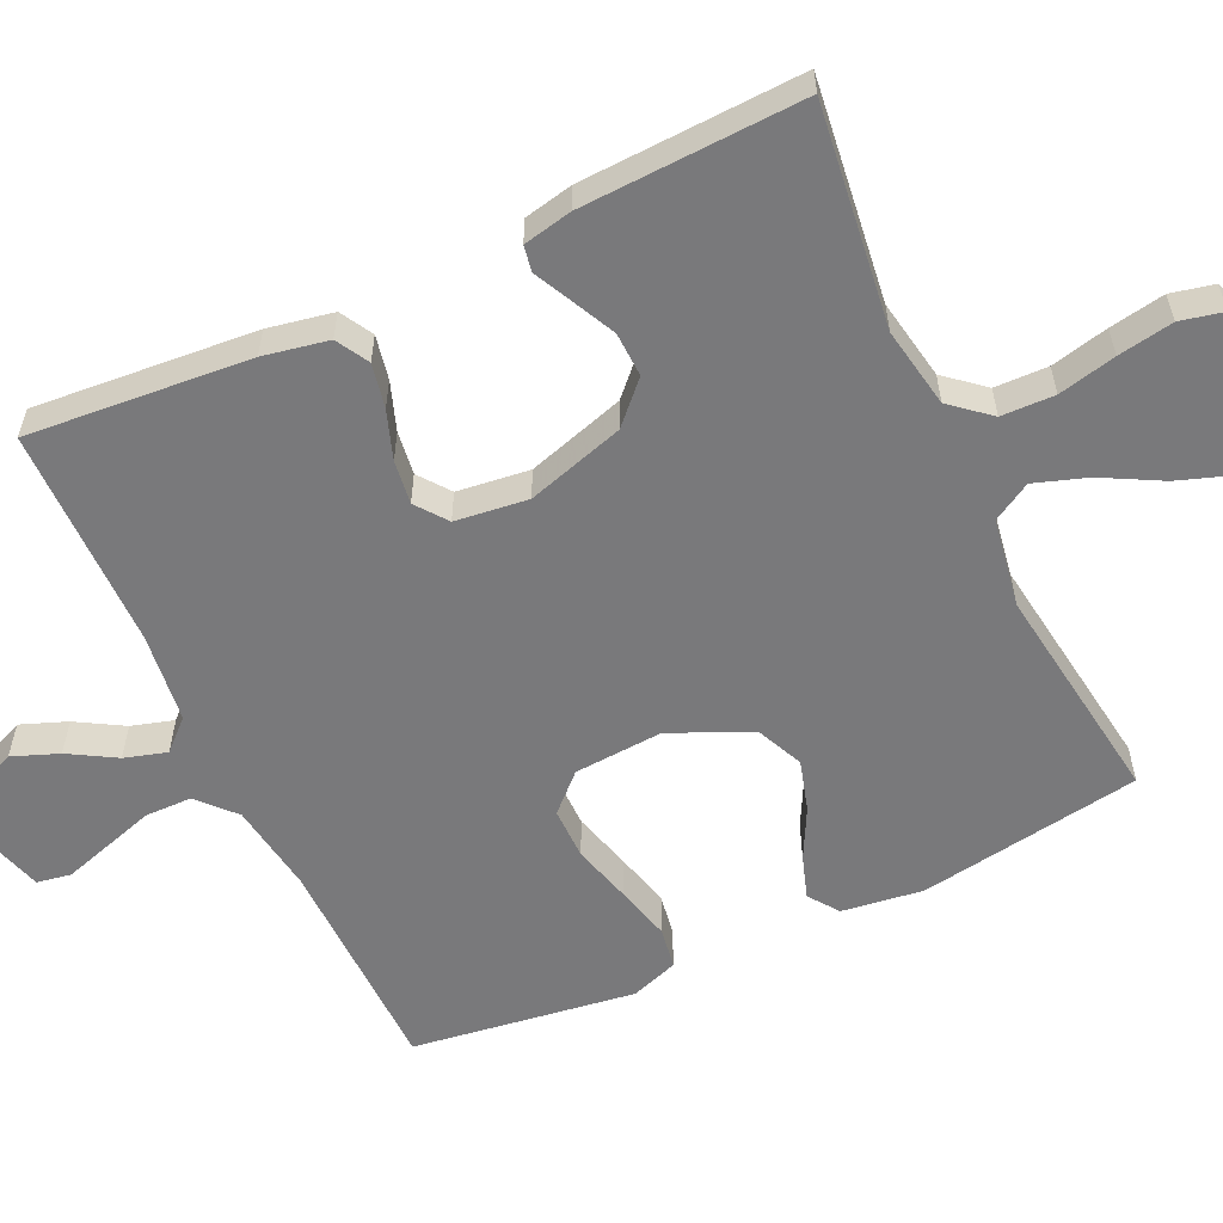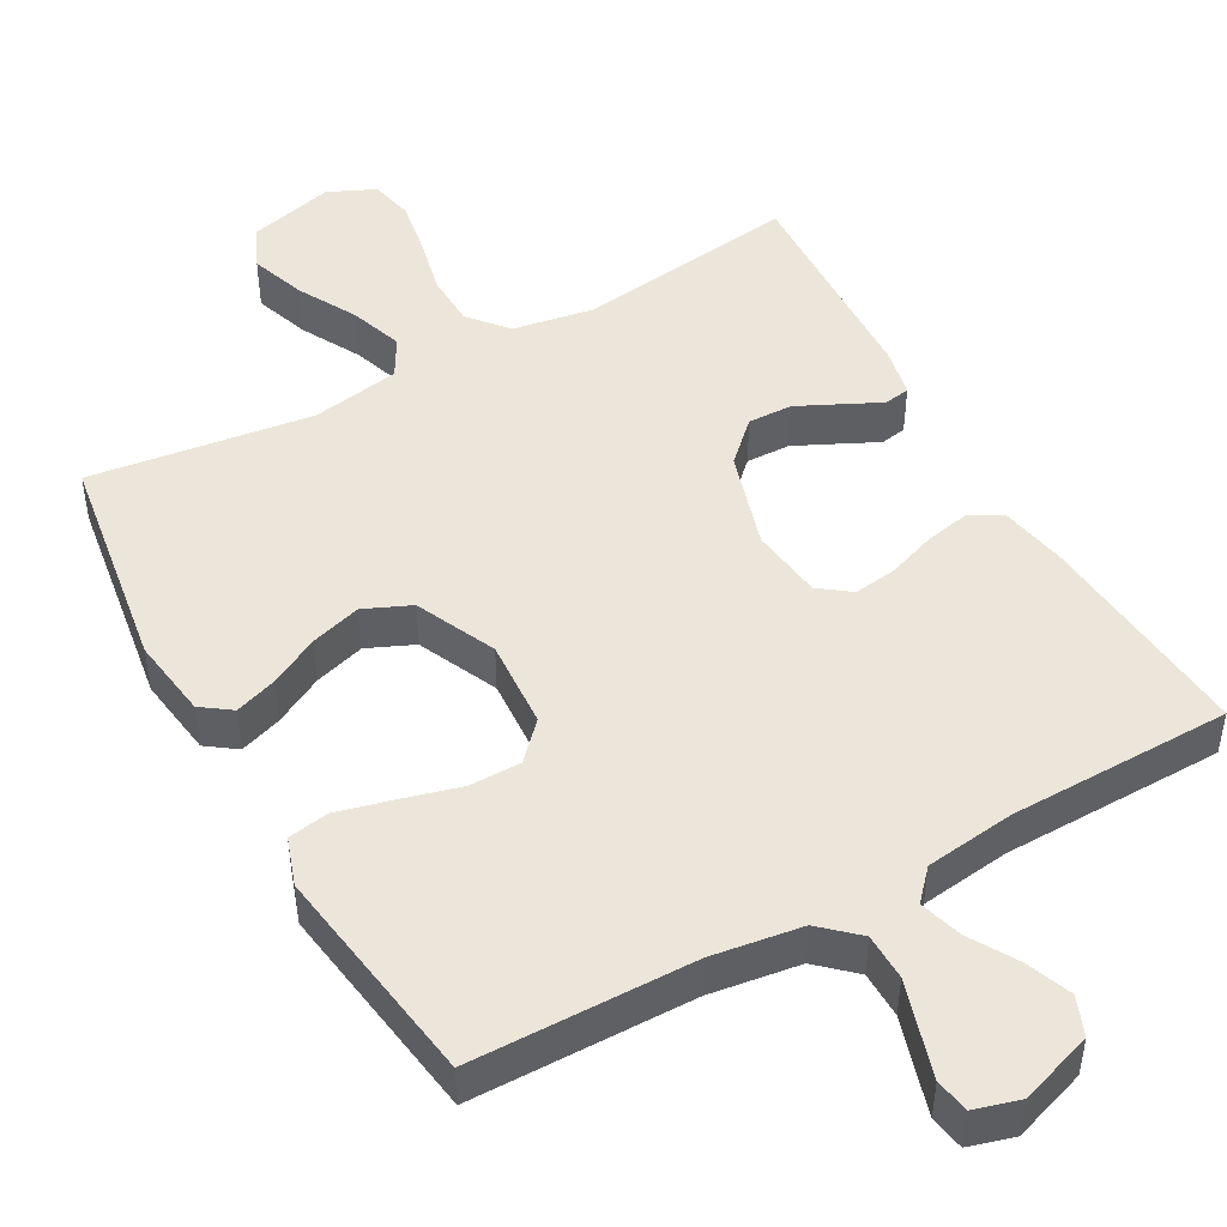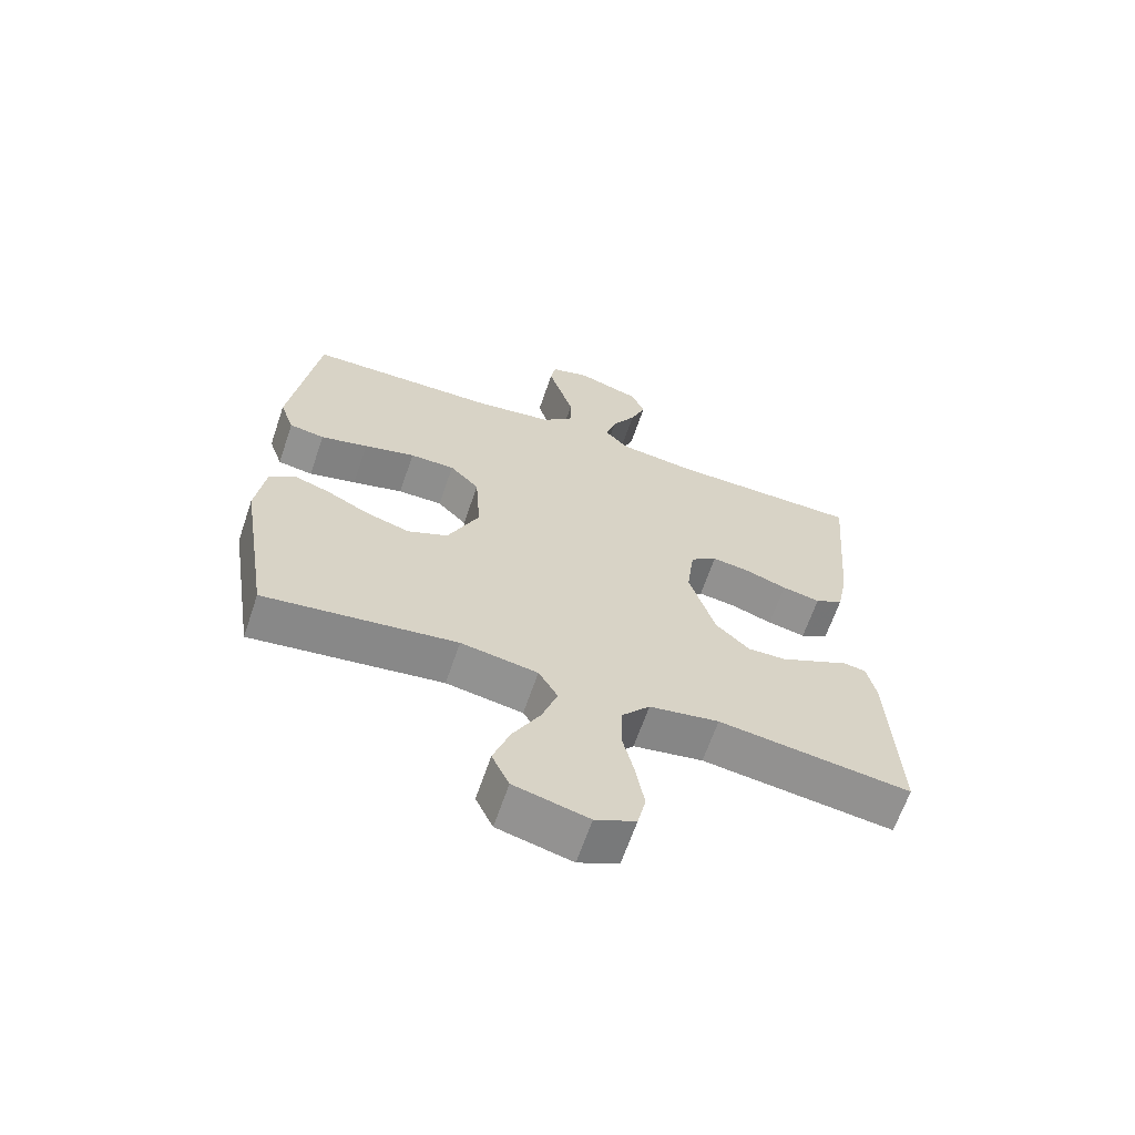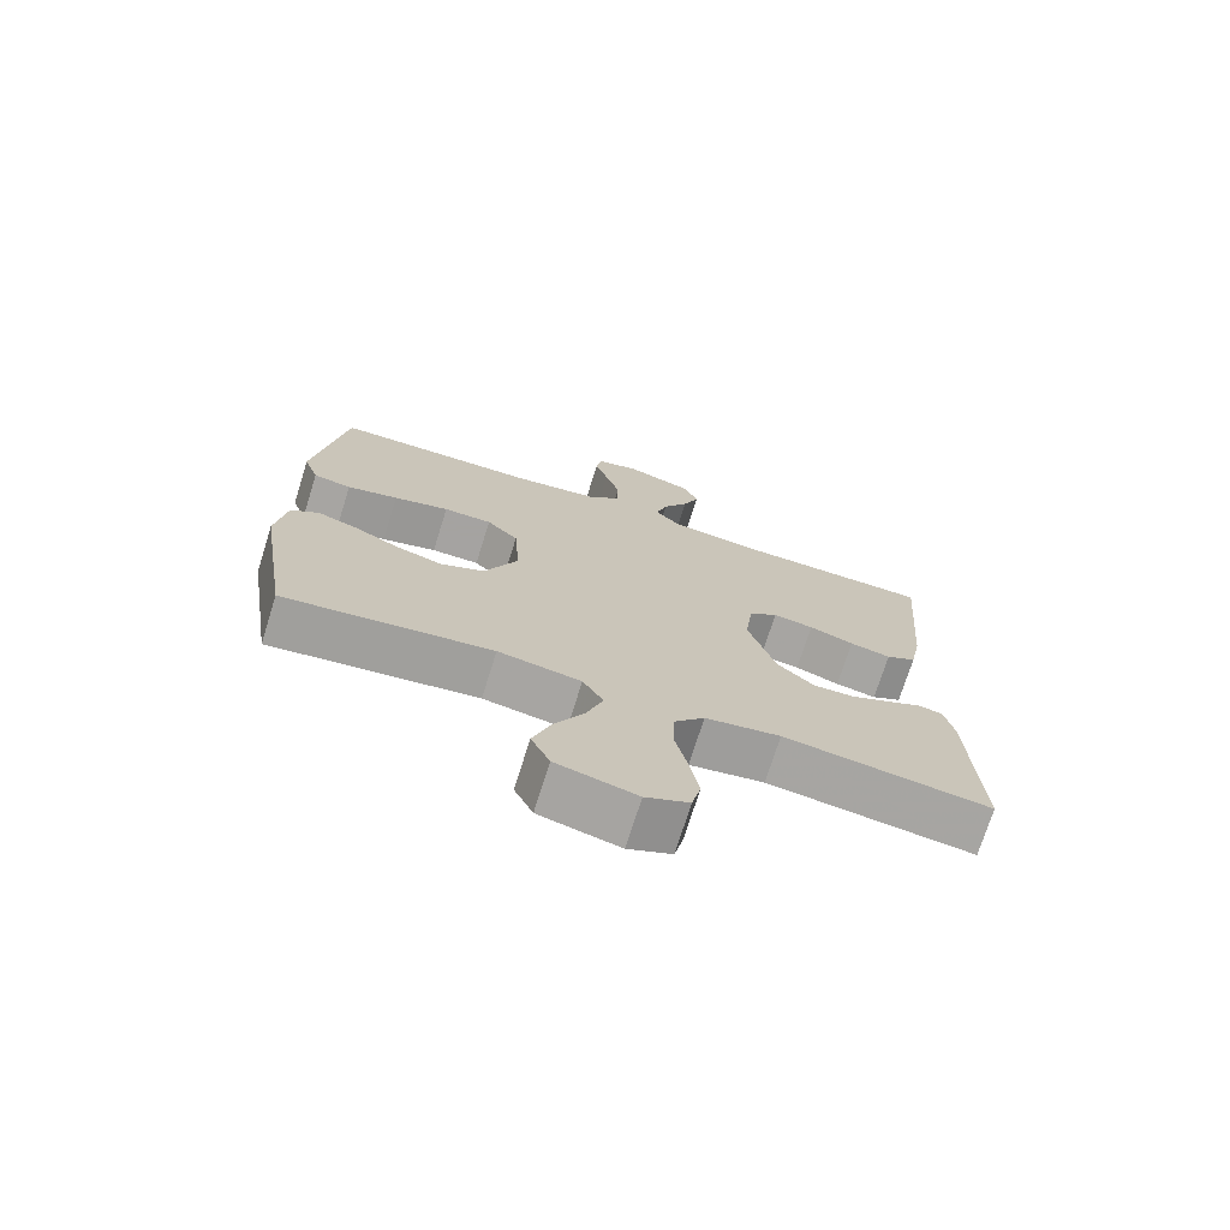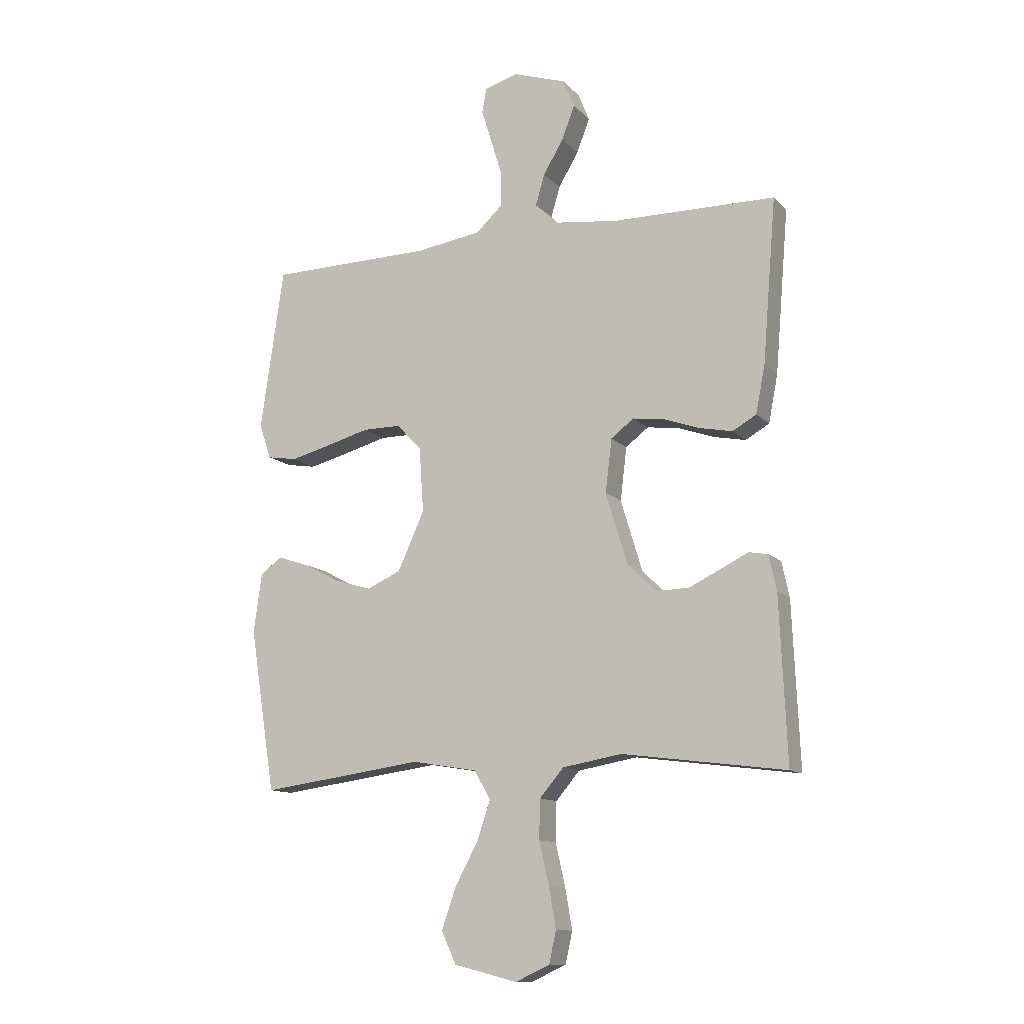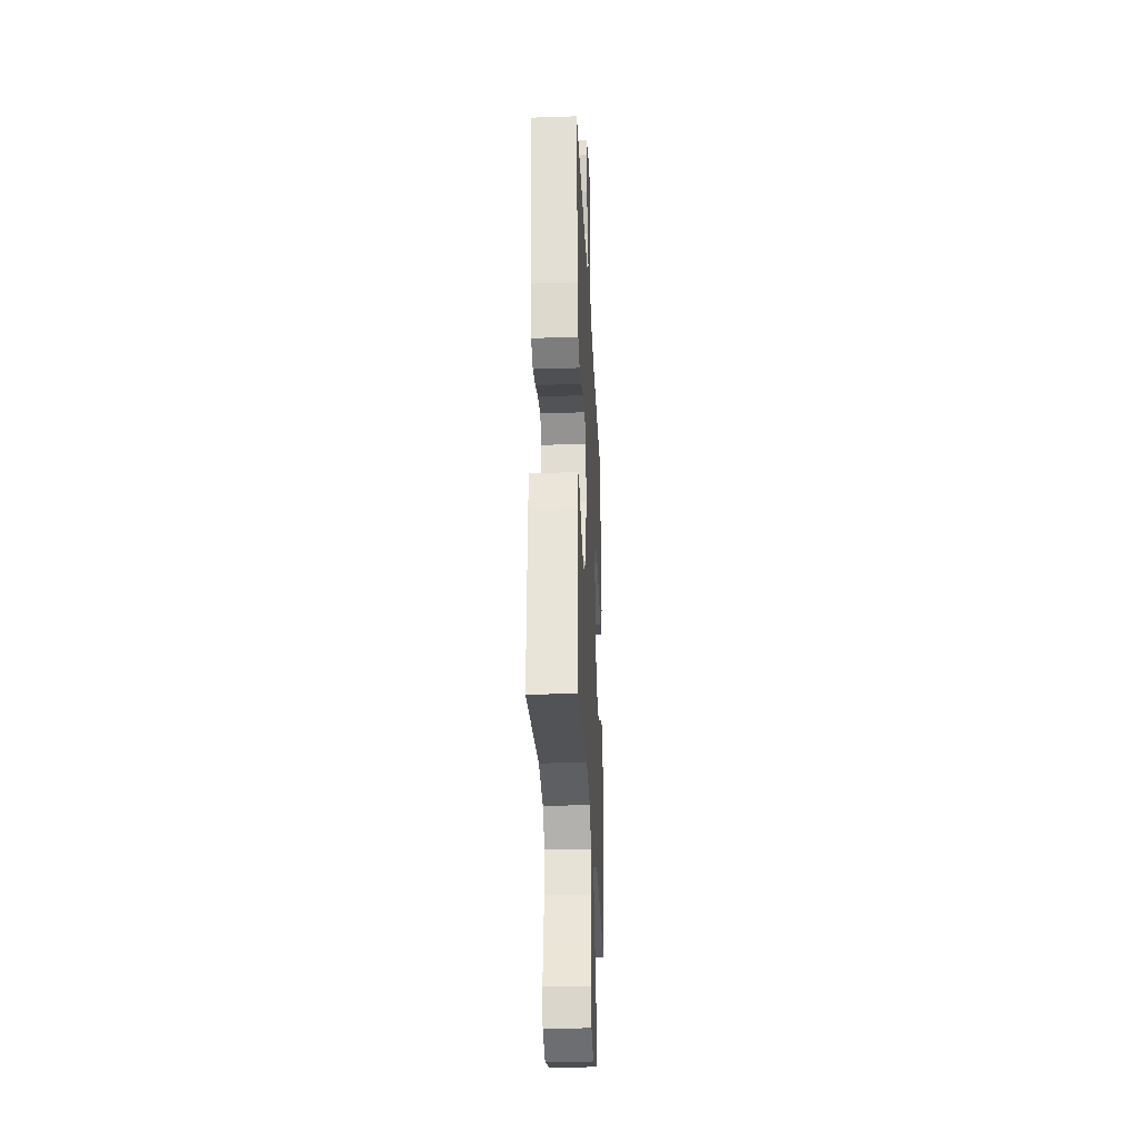
<metadata>
{"format":"obj","ext":"obj","renderer":"f3d","projection":"perspective","resolution":1024,"background":"white","views":[{"elev":-57.9,"azim":115.1,"up":"+Y"},{"elev":47.5,"azim":-29.3,"up":"+Y"},{"elev":-64.9,"azim":-18.8,"up":"+Z"},{"elev":-73.1,"azim":-17.4,"up":"+Z"},{"elev":-12.0,"azim":25.2,"up":"+Z"},{"elev":-29.8,"azim":92.7,"up":"+Z"}]}
</metadata>
<code>
v 0.5 0.07 -0.5
v 0.2 0.07 -0.461
v 0.091 0.07 -0.48
v 0.047 0.07 -0.532
v 0.045 0.07 -0.604
v 0.063 0.07 -0.682
v 0.076 0.07 -0.757
v 0.063 0.07 -0.815
v 0 0.07 -0.844
v -0.116 0.07 -0.815
v -0.143 0.07 -0.757
v -0.117 0.07 -0.682
v -0.074 0.07 -0.602
v -0.05 0.07 -0.531
v -0.08 0.07 -0.479
v -0.2 0.07 -0.459
v -0.5 0.07 -0.5
v -0.547 0.07 -0.2
v -0.532 0.07 -0.091
v -0.492 0.07 -0.062
v -0.435 0.07 -0.081
v -0.368 0.07 -0.116
v -0.3 0.07 -0.136
v -0.237 0.07 -0.108
v -0.188 0.07 0
v -0.196 0.07 0.12
v -0.242 0.07 0.168
v -0.312 0.07 0.168
v -0.392 0.07 0.146
v -0.466 0.07 0.127
v -0.521 0.07 0.136
v -0.543 0.07 0.2
v -0.5 0.07 0.5
v -0.2 0.07 0.505
v -0.079 0.07 0.523
v -0.03 0.07 0.568
v -0.029 0.07 0.631
v -0.05 0.07 0.699
v -0.069 0.07 0.761
v -0.061 0.07 0.807
v 0 0.07 0.825
v 0.099 0.07 0.792
v 0.12 0.07 0.74
v 0.096 0.07 0.678
v 0.059 0.07 0.615
v 0.042 0.07 0.558
v 0.079 0.07 0.518
v 0.2 0.07 0.503
v 0.5 0.07 0.5
v 0.475 0.07 0.2
v 0.458 0.07 0.112
v 0.414 0.07 0.087
v 0.354 0.07 0.099
v 0.289 0.07 0.122
v 0.23 0.07 0.13
v 0.188 0.07 0.098
v 0.176 0.07 0
v 0.216 0.07 -0.132
v 0.269 0.07 -0.183
v 0.329 0.07 -0.181
v 0.387 0.07 -0.153
v 0.438 0.07 -0.128
v 0.473 0.07 -0.134
v 0.487 0.07 -0.2
v 0.5 0 -0.5
v 0.2 0 -0.461
v 0.091 0 -0.48
v 0.047 0 -0.532
v 0.045 0 -0.604
v 0.063 0 -0.682
v 0.076 0 -0.757
v 0.063 0 -0.815
v 0 0 -0.844
v -0.116 0 -0.815
v -0.143 0 -0.757
v -0.117 0 -0.682
v -0.074 0 -0.602
v -0.05 0 -0.531
v -0.08 0 -0.479
v -0.2 0 -0.459
v -0.5 0 -0.5
v -0.547 0 -0.2
v -0.532 0 -0.091
v -0.492 0 -0.062
v -0.435 0 -0.081
v -0.368 0 -0.116
v -0.3 0 -0.136
v -0.237 0 -0.108
v -0.188 0 0
v -0.196 0 0.12
v -0.242 0 0.168
v -0.312 0 0.168
v -0.392 0 0.146
v -0.466 0 0.127
v -0.521 0 0.136
v -0.543 0 0.2
v -0.5 0 0.5
v -0.2 0 0.505
v -0.079 0 0.523
v -0.03 0 0.568
v -0.029 0 0.631
v -0.05 0 0.699
v -0.069 0 0.761
v -0.061 0 0.807
v 0 0 0.825
v 0.099 0 0.792
v 0.12 0 0.74
v 0.096 0 0.678
v 0.059 0 0.615
v 0.042 0 0.558
v 0.079 0 0.518
v 0.2 0 0.503
v 0.5 0 0.5
v 0.475 0 0.2
v 0.458 0 0.112
v 0.414 0 0.087
v 0.354 0 0.099
v 0.289 0 0.122
v 0.23 0 0.13
v 0.188 0 0.098
v 0.176 0 0
v 0.216 0 -0.132
v 0.269 0 -0.183
v 0.329 0 -0.181
v 0.387 0 -0.153
v 0.438 0 -0.128
v 0.473 0 -0.134
v 0.487 0 -0.2
f 61 62 63 64
f 60 61 64 1
f 59 60 1 2
f 58 59 2 3
f 57 58 3 4
f 56 57 4
f 51 52 53 54
f 51 54 55
f 48 49 50 51
f 47 48 51 55
f 46 47 55 56
f 42 43 44 45
f 42 45 46
f 41 42 46
f 40 41 46
f 37 38 39 40
f 37 40 46 56
f 31 32 33 34
f 31 34 35
f 28 29 30 31
f 28 31 35
f 27 28 35 36
f 19 20 21 22
f 19 22 23
f 16 17 18 19
f 15 16 19 23
f 10 11 12 13
f 10 13 14
f 9 10 14
f 8 9 14
f 5 6 7 8
f 5 8 14
f 4 5 14 15
f 36 37 56 4
f 26 27 36
f 25 26 36 4
f 24 25 4 15
f 15 23 24
f 128 127 126 125
f 65 128 125 124
f 66 65 124 123
f 67 66 123 122
f 68 67 122 121
f 68 121 120
f 118 117 116 115
f 119 118 115
f 115 114 113 112
f 119 115 112 111
f 120 119 111 110
f 109 108 107 106
f 110 109 106
f 110 106 105
f 110 105 104
f 104 103 102 101
f 120 110 104 101
f 98 97 96 95
f 99 98 95
f 95 94 93 92
f 99 95 92
f 100 99 92 91
f 86 85 84 83
f 87 86 83
f 83 82 81 80
f 87 83 80 79
f 77 76 75 74
f 78 77 74
f 78 74 73
f 78 73 72
f 72 71 70 69
f 78 72 69
f 79 78 69 68
f 68 120 101 100
f 100 91 90
f 68 100 90 89
f 79 68 89 88
f 88 87 79
f 1 65 66 2
f 2 66 67 3
f 3 67 68 4
f 4 68 69 5
f 5 69 70 6
f 6 70 71 7
f 7 71 72 8
f 8 72 73 9
f 9 73 74 10
f 10 74 75 11
f 11 75 76 12
f 12 76 77 13
f 13 77 78 14
f 14 78 79 15
f 15 79 80 16
f 16 80 81 17
f 17 81 82 18
f 18 82 83 19
f 19 83 84 20
f 20 84 85 21
f 21 85 86 22
f 22 86 87 23
f 23 87 88 24
f 24 88 89 25
f 25 89 90 26
f 26 90 91 27
f 27 91 92 28
f 28 92 93 29
f 29 93 94 30
f 30 94 95 31
f 31 95 96 32
f 32 96 97 33
f 33 97 98 34
f 34 98 99 35
f 35 99 100 36
f 36 100 101 37
f 37 101 102 38
f 38 102 103 39
f 39 103 104 40
f 40 104 105 41
f 41 105 106 42
f 42 106 107 43
f 43 107 108 44
f 44 108 109 45
f 45 109 110 46
f 46 110 111 47
f 47 111 112 48
f 48 112 113 49
f 49 113 114 50
f 50 114 115 51
f 51 115 116 52
f 52 116 117 53
f 53 117 118 54
f 54 118 119 55
f 55 119 120 56
f 56 120 121 57
f 57 121 122 58
f 58 122 123 59
f 59 123 124 60
f 60 124 125 61
f 61 125 126 62
f 62 126 127 63
f 63 127 128 64
f 64 128 65 1

</code>
